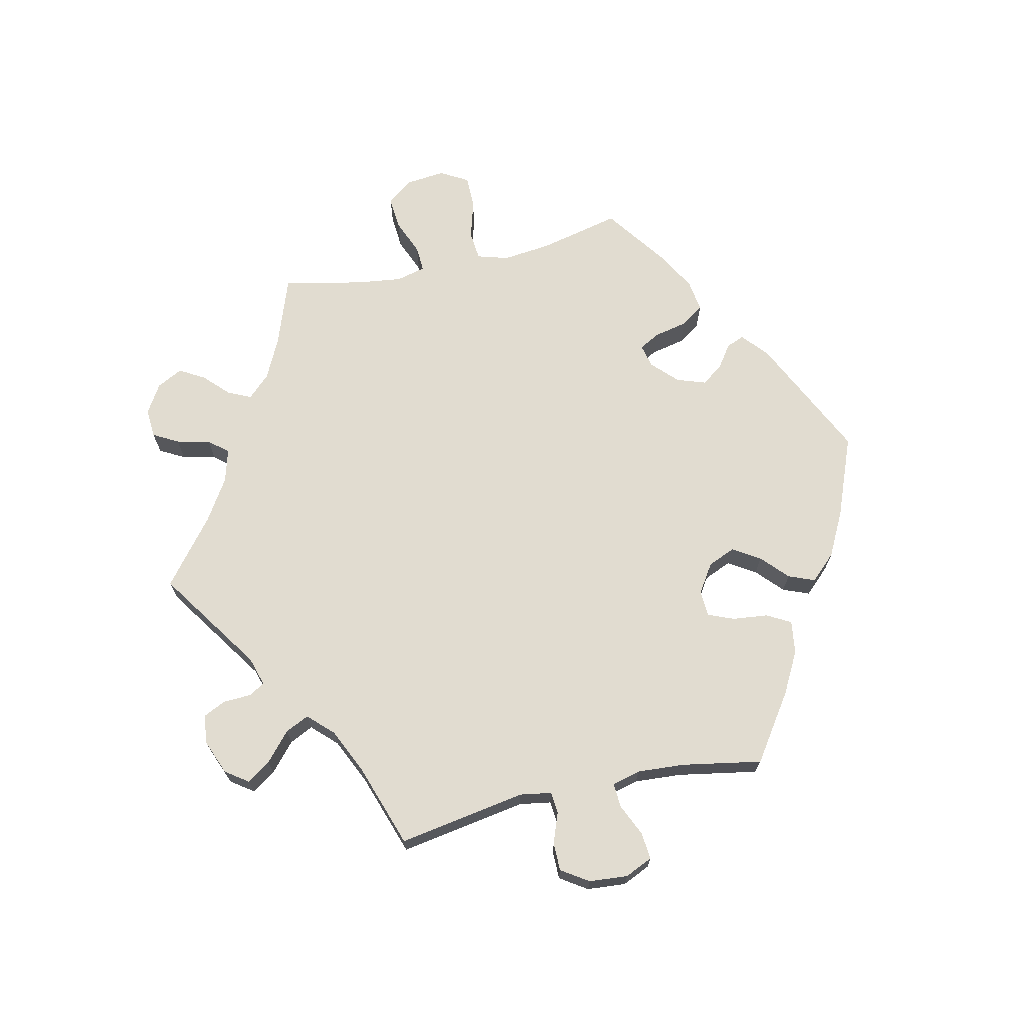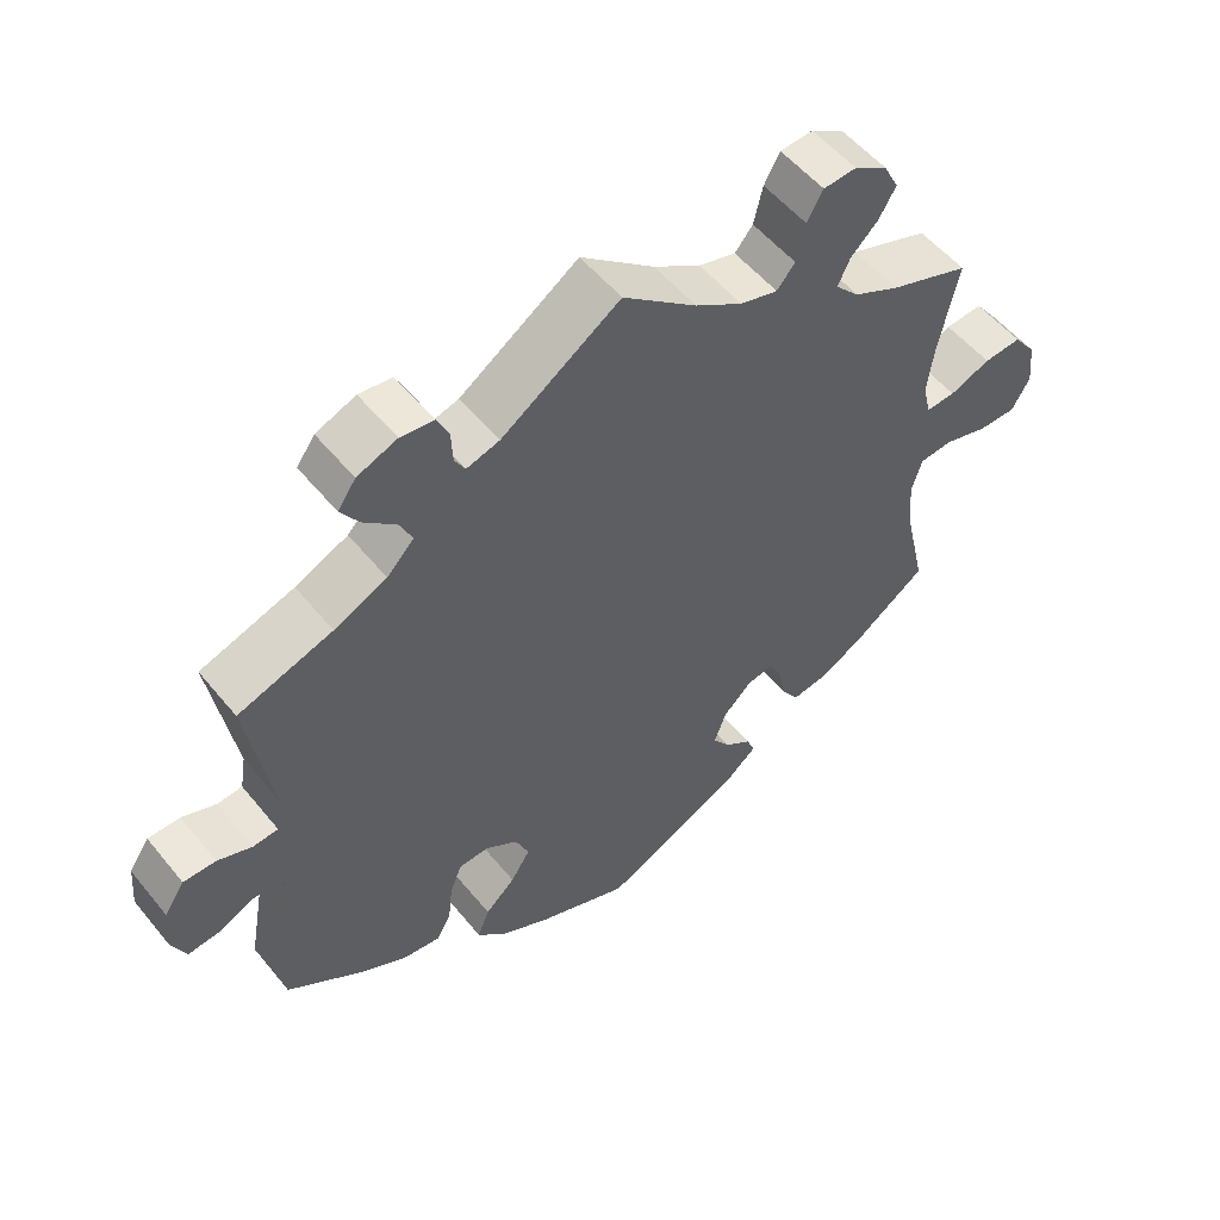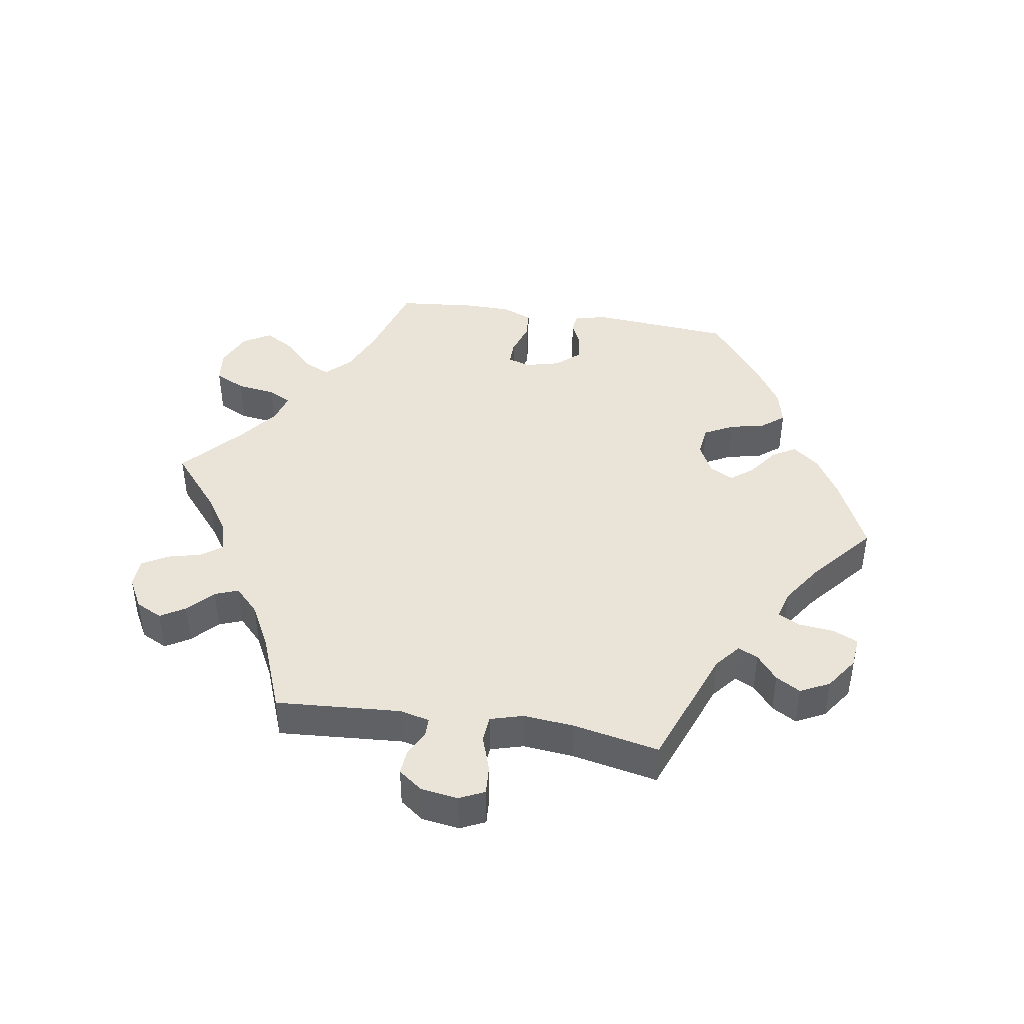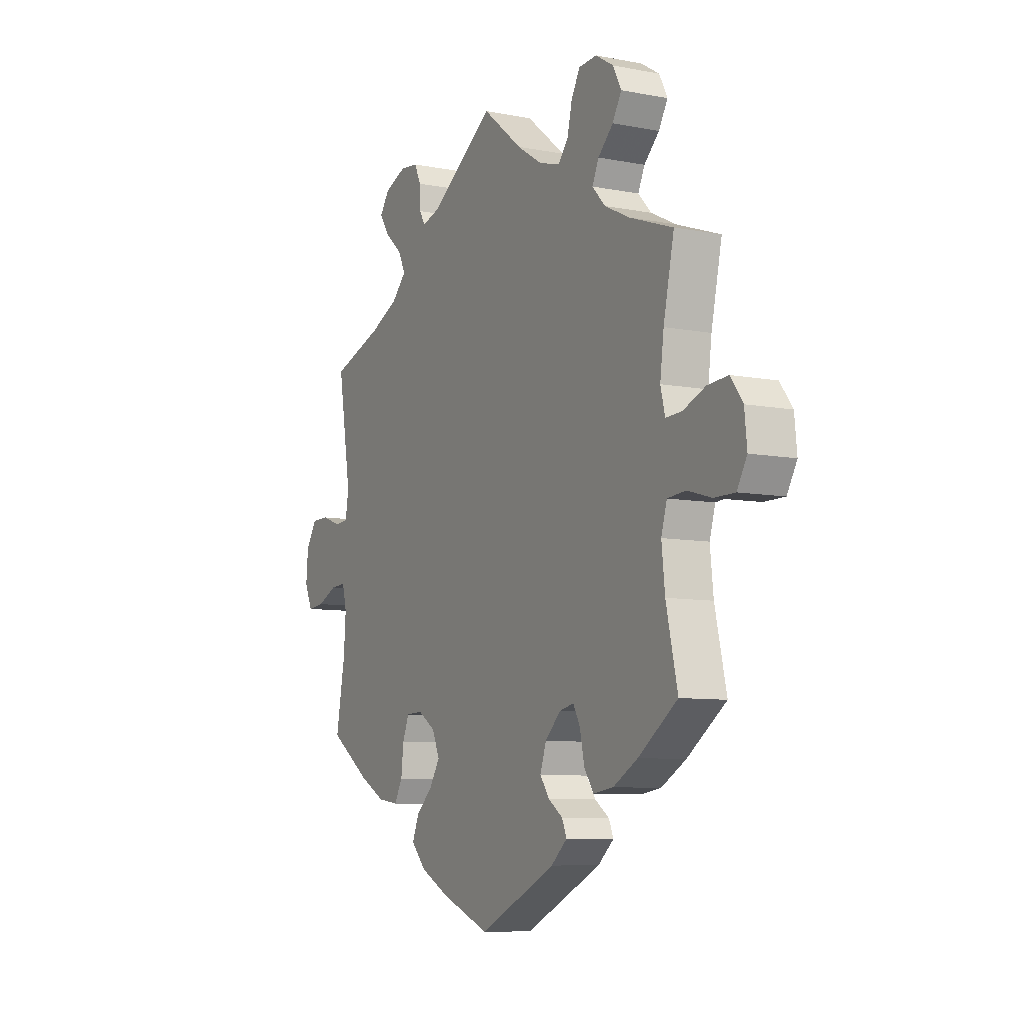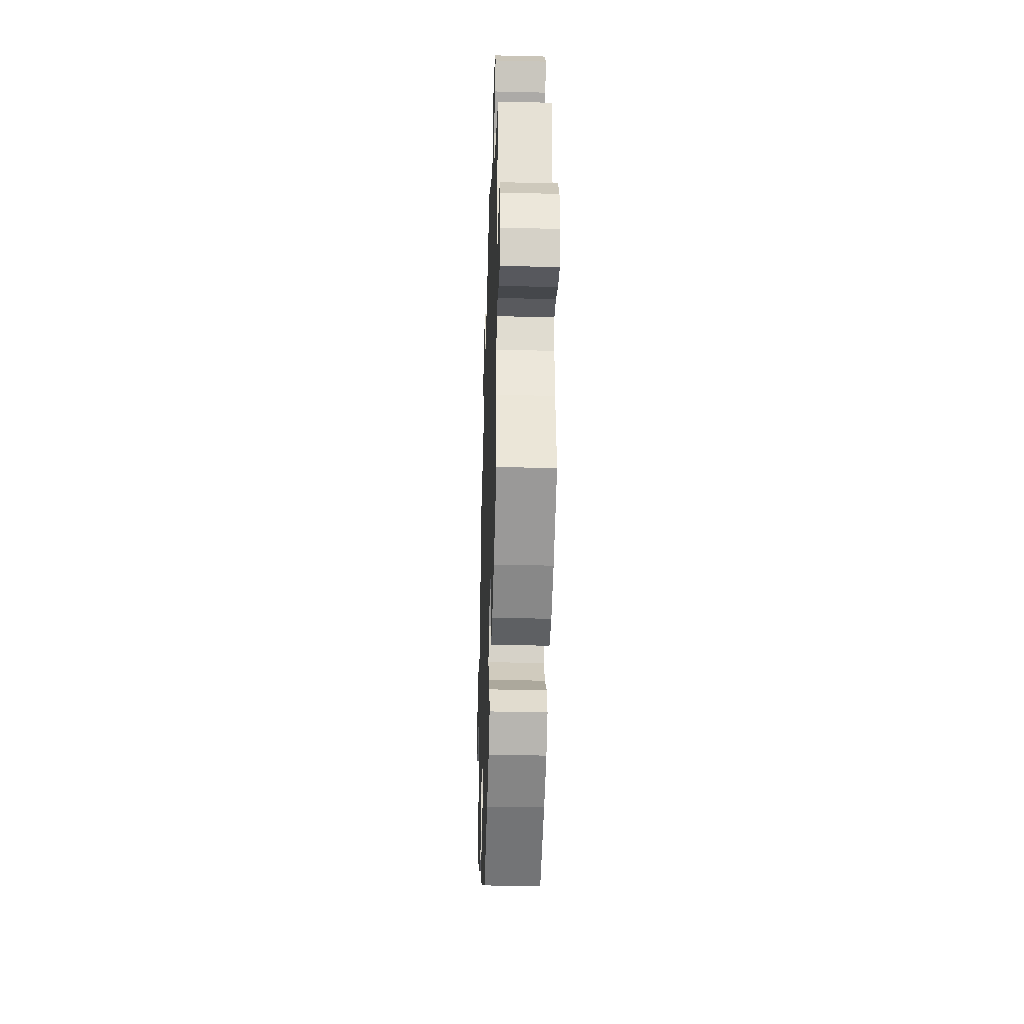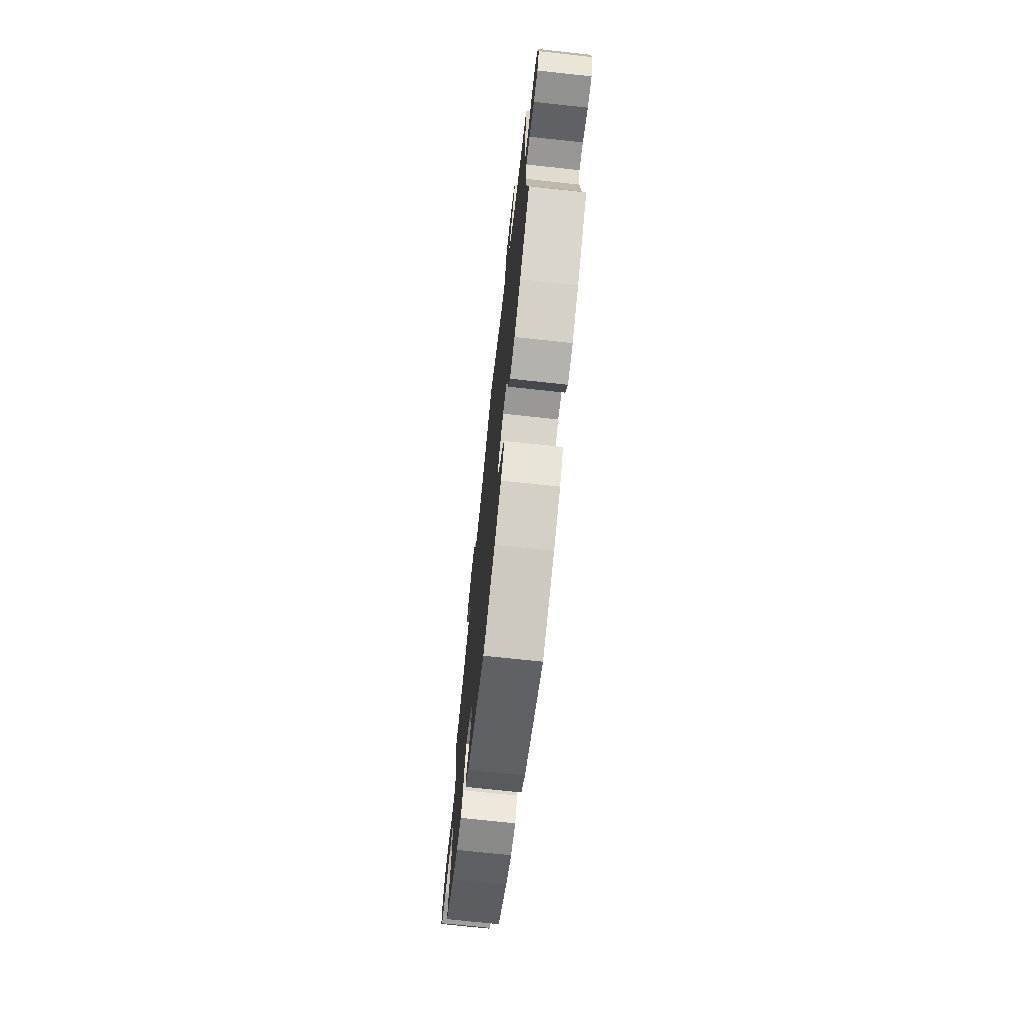
<metadata>
{"format":"obj","ext":"obj","renderer":"f3d","projection":"perspective","resolution":1024,"background":"white","views":[{"elev":69.4,"azim":77.3,"up":"+Y"},{"elev":53.8,"azim":141.7,"up":"+Z"},{"elev":43.2,"azim":39.1,"up":"+Y"},{"elev":-8.2,"azim":-118.1,"up":"+Z"},{"elev":-34.4,"azim":88.1,"up":"+Z"},{"elev":-71.5,"azim":83.8,"up":"+Z"}]}
</metadata>
<code>
v 0.4 0.07 -0.358
v 0.337 0.07 -0.392
v 0.287 0.07 -0.399
v 0.267 0.07 -0.363
v 0.261 0.07 -0.309
v 0.245 0.07 -0.27
v 0.205 0.07 -0.268
v 0.162 0.07 -0.296
v 0.144 0.07 -0.338
v 0.17 0.07 -0.379
v 0.21 0.07 -0.416
v 0.226 0.07 -0.456
v 0.189 0.07 -0.495
v 0.121 0.07 -0.53
v 0 0.07 -0.578
v -0.188 0.07 -0.488
v -0.227 0.07 -0.454
v -0.216 0.07 -0.427
v -0.181 0.07 -0.402
v -0.158 0.07 -0.37
v -0.173 0.07 -0.326
v -0.211 0.07 -0.289
v -0.246 0.07 -0.281
v -0.263 0.07 -0.312
v -0.274 0.07 -0.364
v -0.297 0.07 -0.398
v -0.346 0.07 -0.391
v -0.406 0.07 -0.357
v -0.501 0.07 -0.289
v -0.473 0.07 -0.166
v -0.465 0.07 -0.092
v -0.479 0.07 -0.045
v -0.523 0.07 -0.041
v -0.582 0.07 -0.058
v -0.632 0.07 -0.058
v -0.656 0.07 -0.016
v -0.65 0.07 0.043
v -0.62 0.07 0.083
v -0.57 0.07 0.079
v -0.516 0.07 0.057
v -0.477 0.07 0.055
v -0.466 0.07 0.099
v -0.475 0.07 0.169
v -0.501 0.07 0.289
v -0.395 0.07 0.327
v -0.334 0.07 0.357
v -0.302 0.07 0.391
v -0.318 0.07 0.426
v -0.355 0.07 0.462
v -0.377 0.07 0.5
v -0.357 0.07 0.539
v -0.313 0.07 0.566
v -0.269 0.07 0.563
v -0.248 0.07 0.525
v -0.236 0.07 0.474
v -0.212 0.07 0.445
v -0.162 0.07 0.459
v -0.099 0.07 0.499
v -0.001 0.07 0.578
v 0.156 0.07 0.472
v 0.2 0.07 0.459
v 0.214 0.07 0.483
v 0.216 0.07 0.526
v 0.232 0.07 0.56
v 0.276 0.07 0.565
v 0.329 0.07 0.544
v 0.353 0.07 0.51
v 0.329 0.07 0.474
v 0.286 0.07 0.436
v 0.269 0.07 0.4
v 0.305 0.07 0.363
v 0.375 0.07 0.331
v 0.5 0.07 0.289
v 0.468 0.07 0.095
v 0.476 0.07 0.047
v 0.509 0.07 0.044
v 0.555 0.07 0.061
v 0.598 0.07 0.061
v 0.625 0.07 0.02
v 0.63 0.07 -0.039
v 0.611 0.07 -0.081
v 0.57 0.07 -0.077
v 0.521 0.07 -0.055
v 0.484 0.07 -0.053
v 0.473 0.07 -0.096
v 0.478 0.07 -0.168
v 0.5 0.07 -0.289
v 0.4 0 -0.358
v 0.337 0 -0.392
v 0.287 0 -0.399
v 0.267 0 -0.363
v 0.261 0 -0.309
v 0.245 0 -0.27
v 0.205 0 -0.268
v 0.162 0 -0.296
v 0.144 0 -0.338
v 0.17 0 -0.379
v 0.21 0 -0.416
v 0.226 0 -0.456
v 0.189 0 -0.495
v 0.121 0 -0.53
v 0 0 -0.578
v -0.188 0 -0.488
v -0.227 0 -0.454
v -0.216 0 -0.427
v -0.181 0 -0.402
v -0.158 0 -0.37
v -0.173 0 -0.326
v -0.211 0 -0.289
v -0.246 0 -0.281
v -0.263 0 -0.312
v -0.274 0 -0.364
v -0.297 0 -0.398
v -0.346 0 -0.391
v -0.406 0 -0.357
v -0.501 0 -0.289
v -0.473 0 -0.166
v -0.465 0 -0.092
v -0.479 0 -0.045
v -0.523 0 -0.041
v -0.582 0 -0.058
v -0.632 0 -0.058
v -0.656 0 -0.016
v -0.65 0 0.043
v -0.62 0 0.083
v -0.57 0 0.079
v -0.516 0 0.057
v -0.477 0 0.055
v -0.466 0 0.099
v -0.475 0 0.169
v -0.501 0 0.289
v -0.395 0 0.327
v -0.334 0 0.357
v -0.302 0 0.391
v -0.318 0 0.426
v -0.355 0 0.462
v -0.377 0 0.5
v -0.357 0 0.539
v -0.313 0 0.566
v -0.269 0 0.563
v -0.248 0 0.525
v -0.236 0 0.474
v -0.212 0 0.445
v -0.162 0 0.459
v -0.099 0 0.499
v -0.001 0 0.578
v 0.156 0 0.472
v 0.2 0 0.459
v 0.214 0 0.483
v 0.216 0 0.526
v 0.232 0 0.56
v 0.276 0 0.565
v 0.329 0 0.544
v 0.353 0 0.51
v 0.329 0 0.474
v 0.286 0 0.436
v 0.269 0 0.4
v 0.305 0 0.363
v 0.375 0 0.331
v 0.5 0 0.289
v 0.468 0 0.095
v 0.476 0 0.047
v 0.509 0 0.044
v 0.555 0 0.061
v 0.598 0 0.061
v 0.625 0 0.02
v 0.63 0 -0.039
v 0.611 0 -0.081
v 0.57 0 -0.077
v 0.521 0 -0.055
v 0.484 0 -0.053
v 0.473 0 -0.096
v 0.478 0 -0.168
v 0.5 0 -0.289
f 86 87 1 2
f 85 86 2 3
f 84 85 3 4
f 80 81 82 83
f 80 83 84
f 79 80 84
f 76 77 78 79
f 75 76 79 84
f 74 75 84 4
f 72 73 74 4
f 66 67 68 69
f 66 69 70
f 65 66 70
f 62 63 64 65
f 61 62 65 70
f 60 61 70 71
f 58 59 60 71
f 52 53 54 55
f 52 55 56
f 51 52 56
f 48 49 50 51
f 47 48 51 56
f 46 47 56 57
f 43 44 45
f 42 43 45 46
f 41 42 46 57
f 37 38 39 40
f 37 40 41
f 36 37 41
f 33 34 35 36
f 32 33 36 41
f 31 32 41 57
f 27 28 29 30
f 24 25 26 27
f 23 24 27 30
f 22 23 30 31
f 16 17 18 19
f 16 19 20
f 15 16 20
f 14 15 20 21
f 10 11 12 13
f 9 10 13 14
f 71 72 4 5
f 22 31 57 58
f 9 14 21 22
f 8 9 22 58
f 7 8 58 71
f 71 5 6
f 6 7 71
f 89 88 174 173
f 90 89 173 172
f 91 90 172 171
f 170 169 168 167
f 171 170 167
f 171 167 166
f 166 165 164 163
f 171 166 163 162
f 91 171 162 161
f 91 161 160 159
f 156 155 154 153
f 157 156 153
f 157 153 152
f 152 151 150 149
f 157 152 149 148
f 158 157 148 147
f 158 147 146 145
f 142 141 140 139
f 143 142 139
f 143 139 138
f 138 137 136 135
f 143 138 135 134
f 144 143 134 133
f 132 131 130
f 133 132 130 129
f 144 133 129 128
f 127 126 125 124
f 128 127 124
f 128 124 123
f 123 122 121 120
f 128 123 120 119
f 144 128 119 118
f 117 116 115 114
f 114 113 112 111
f 117 114 111 110
f 118 117 110 109
f 106 105 104 103
f 107 106 103
f 107 103 102
f 108 107 102 101
f 100 99 98 97
f 101 100 97 96
f 92 91 159 158
f 145 144 118 109
f 109 108 101 96
f 145 109 96 95
f 158 145 95 94
f 93 92 158
f 158 94 93
f 1 88 89 2
f 2 89 90 3
f 3 90 91 4
f 4 91 92 5
f 5 92 93 6
f 6 93 94 7
f 7 94 95 8
f 8 95 96 9
f 9 96 97 10
f 10 97 98 11
f 11 98 99 12
f 12 99 100 13
f 13 100 101 14
f 14 101 102 15
f 15 102 103 16
f 16 103 104 17
f 17 104 105 18
f 18 105 106 19
f 19 106 107 20
f 20 107 108 21
f 21 108 109 22
f 22 109 110 23
f 23 110 111 24
f 24 111 112 25
f 25 112 113 26
f 26 113 114 27
f 27 114 115 28
f 28 115 116 29
f 29 116 117 30
f 30 117 118 31
f 31 118 119 32
f 32 119 120 33
f 33 120 121 34
f 34 121 122 35
f 35 122 123 36
f 36 123 124 37
f 37 124 125 38
f 38 125 126 39
f 39 126 127 40
f 40 127 128 41
f 41 128 129 42
f 42 129 130 43
f 43 130 131 44
f 44 131 132 45
f 45 132 133 46
f 46 133 134 47
f 47 134 135 48
f 48 135 136 49
f 49 136 137 50
f 50 137 138 51
f 51 138 139 52
f 52 139 140 53
f 53 140 141 54
f 54 141 142 55
f 55 142 143 56
f 56 143 144 57
f 57 144 145 58
f 58 145 146 59
f 59 146 147 60
f 60 147 148 61
f 61 148 149 62
f 62 149 150 63
f 63 150 151 64
f 64 151 152 65
f 65 152 153 66
f 66 153 154 67
f 67 154 155 68
f 68 155 156 69
f 69 156 157 70
f 70 157 158 71
f 71 158 159 72
f 72 159 160 73
f 73 160 161 74
f 74 161 162 75
f 75 162 163 76
f 76 163 164 77
f 77 164 165 78
f 78 165 166 79
f 79 166 167 80
f 80 167 168 81
f 81 168 169 82
f 82 169 170 83
f 83 170 171 84
f 84 171 172 85
f 85 172 173 86
f 86 173 174 87
f 87 174 88 1

</code>
